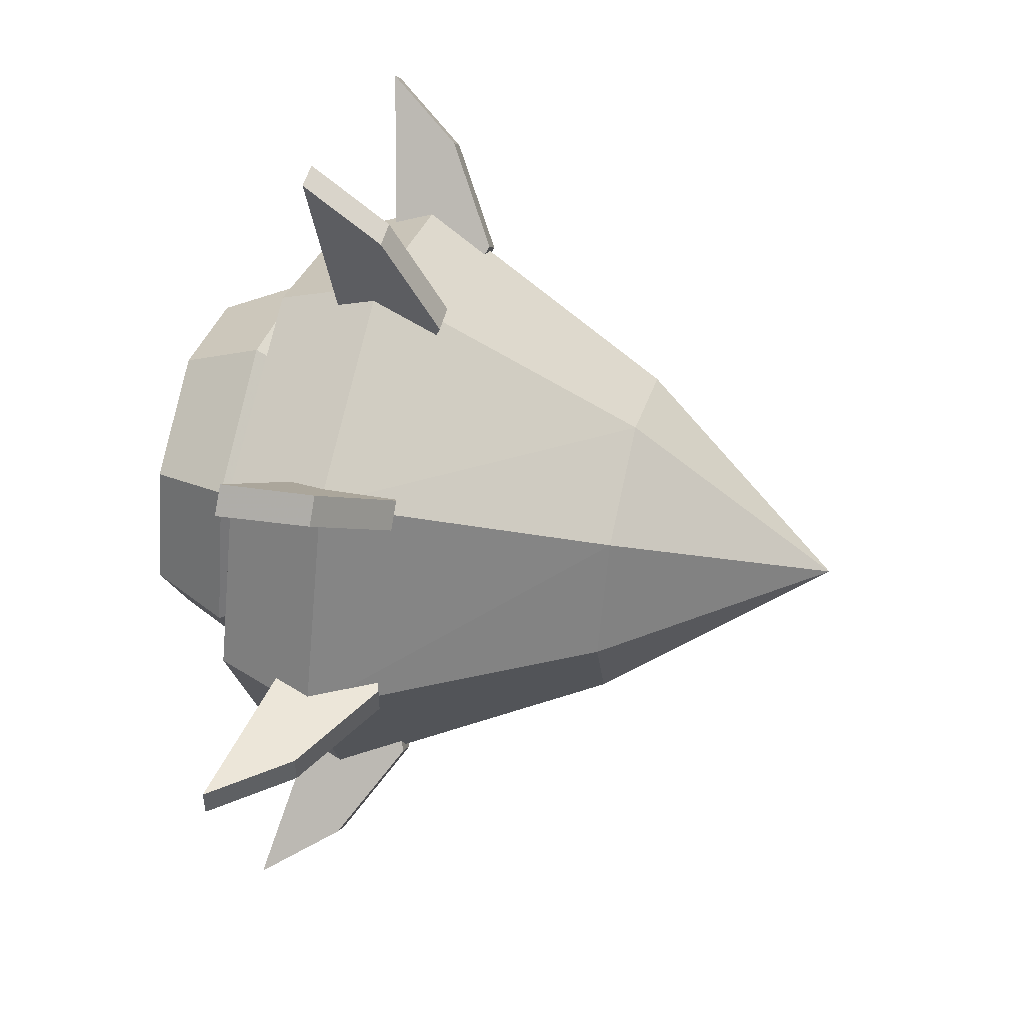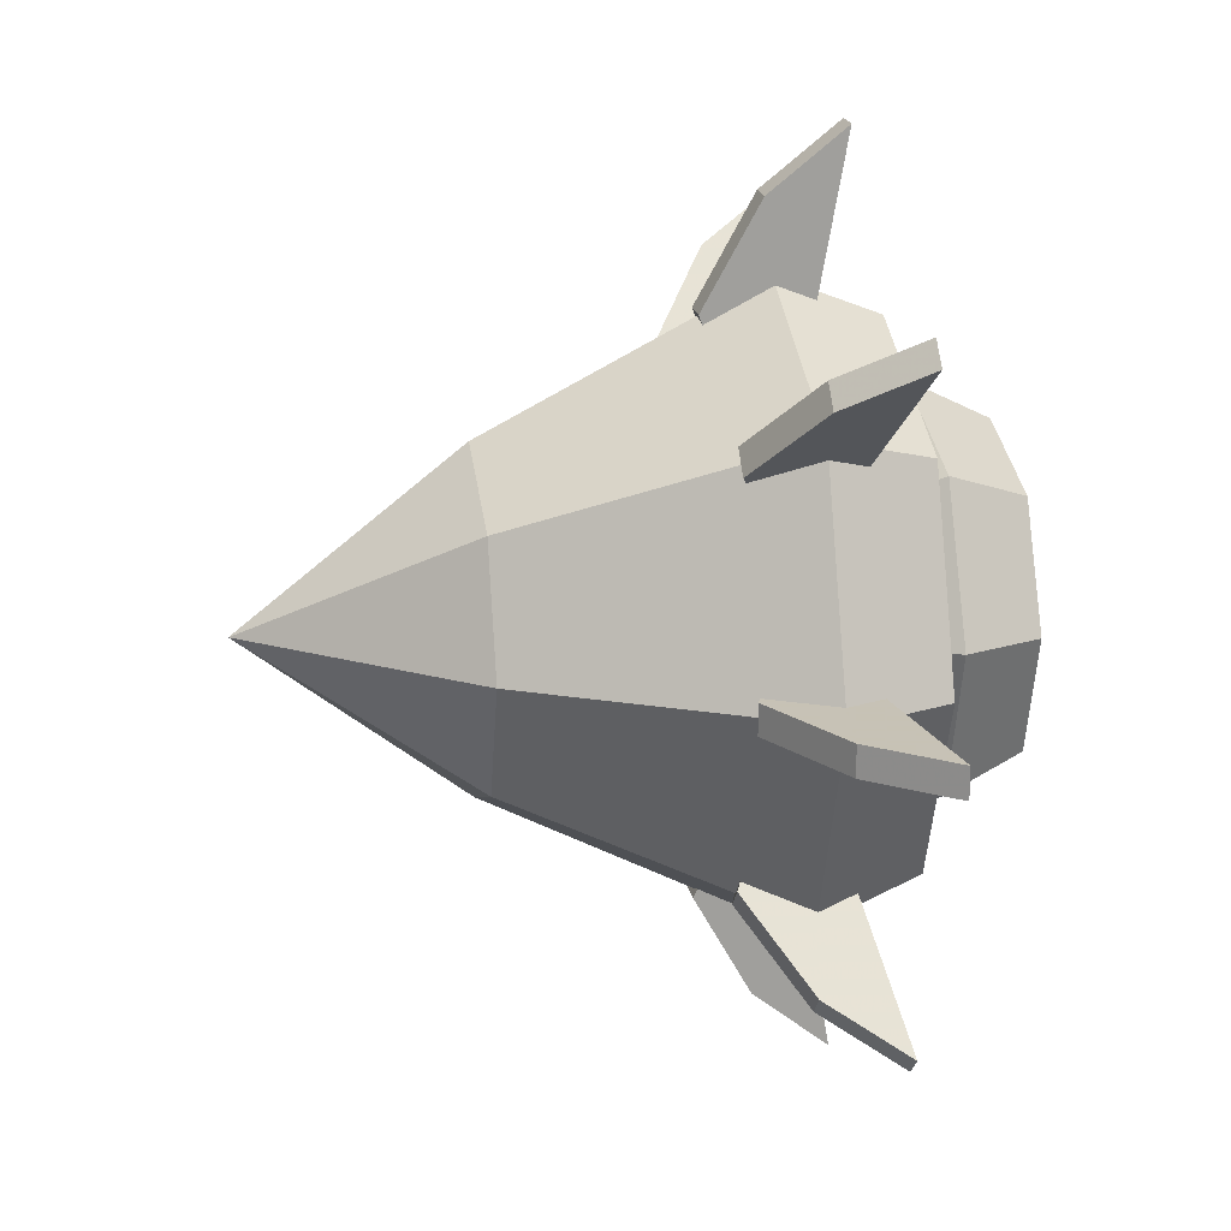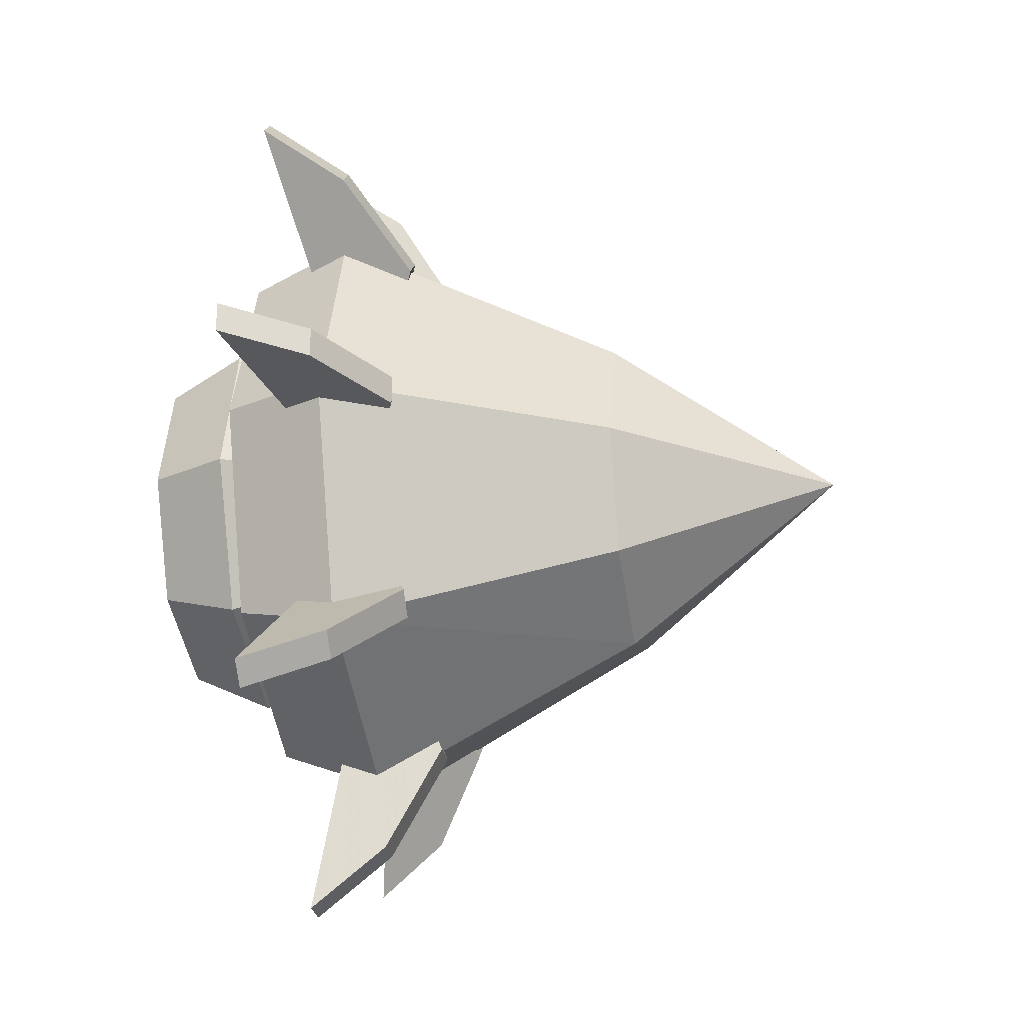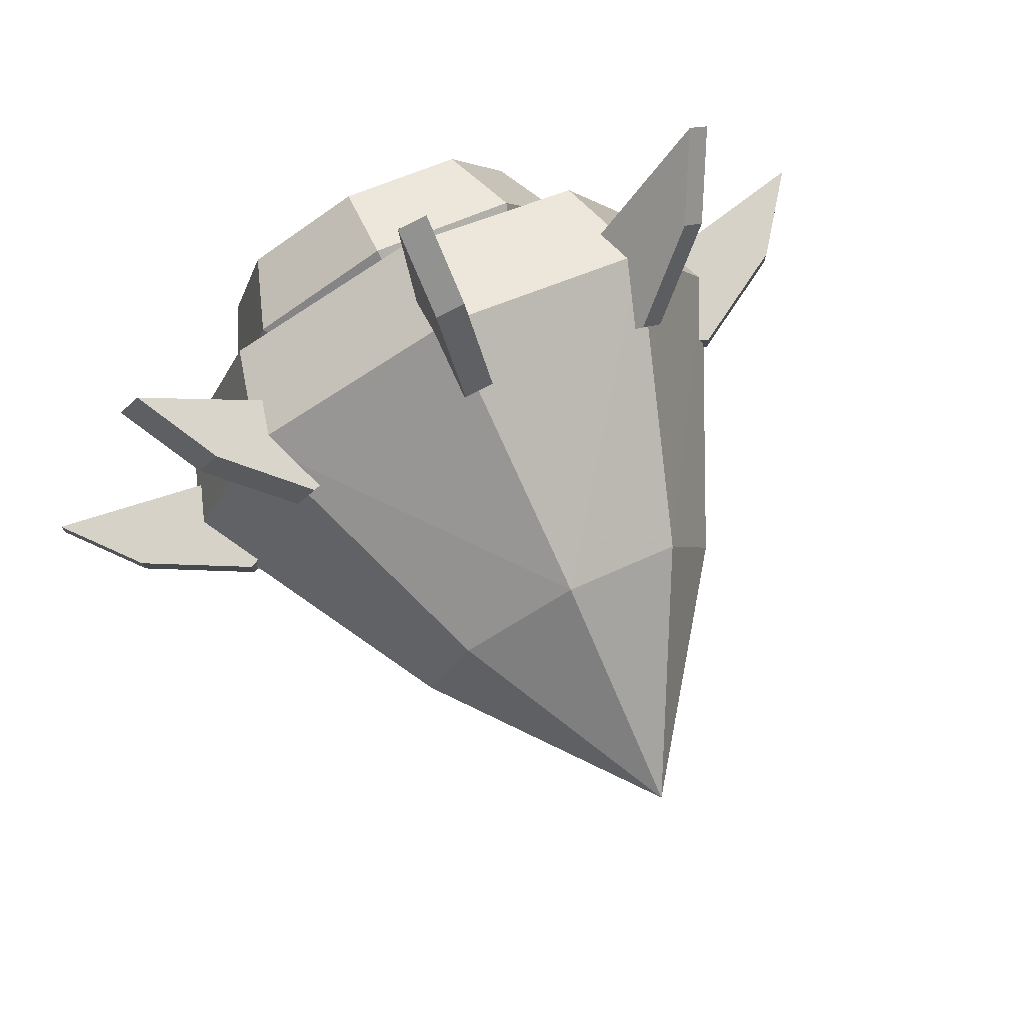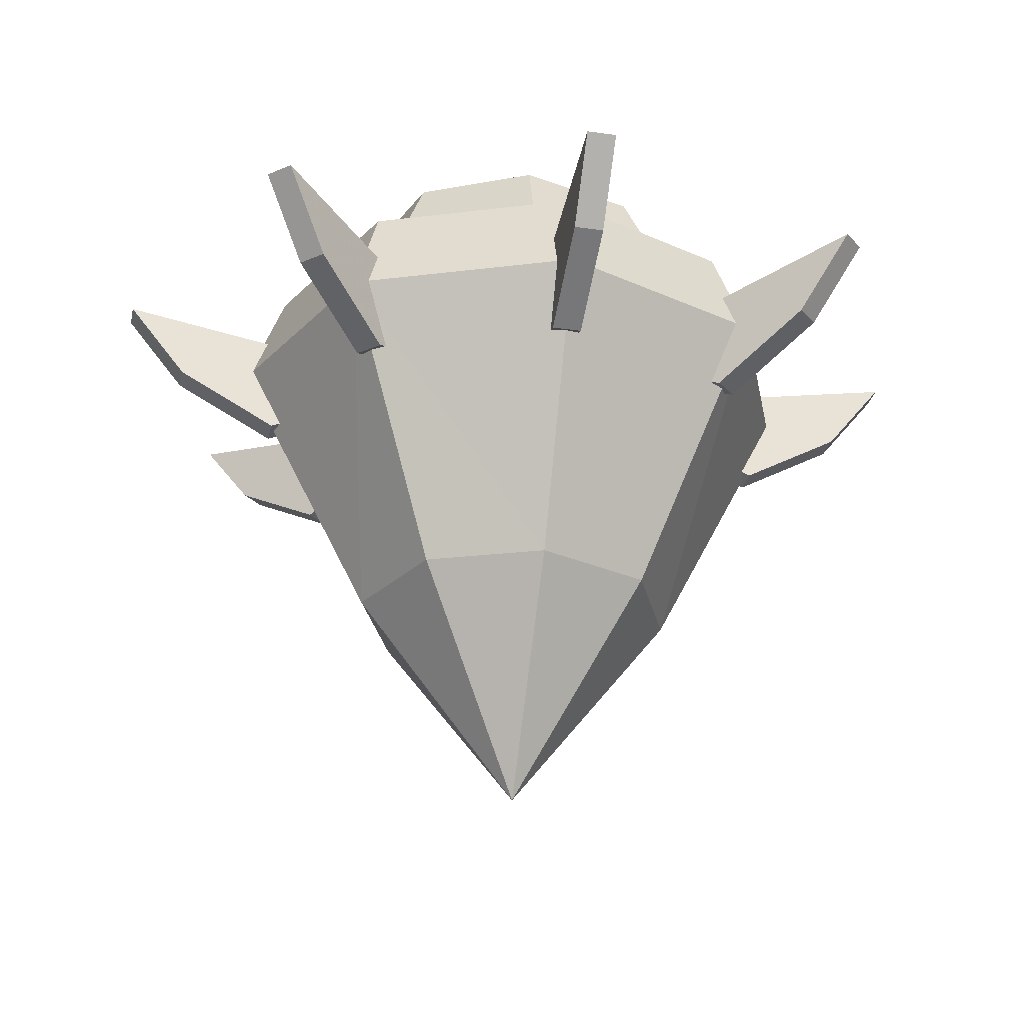
<metadata>
{"format":"obj","ext":"obj","renderer":"f3d","projection":"perspective","resolution":1024,"background":"white","views":[{"elev":49.3,"azim":103.9,"up":"+Y"},{"elev":19.1,"azim":-99.8,"up":"+Y"},{"elev":-27.7,"azim":100.3,"up":"+Y"},{"elev":78.0,"azim":152.9,"up":"+Y"},{"elev":-28.2,"azim":78.1,"up":"+Z"}]}
</metadata>
<code>
g mon_mofadilei
v 3.972 3.972 41.12
v 5.617 3.6e-05 41.12
v 6.455 4.4e-05 38.98
v 4.565 4.565 38.98
v -9e-06 5.617 41.12
v -1.3e-05 6.455 38.98
v 3.452 3.452 41.12
v 4.881 3.2e-05 41.12
v 5.617 3.6e-05 41.12
v 3.972 3.972 41.12
v -6e-06 4.881 41.12
v -9e-06 5.617 41.12
v -5e-06 4.774 40.89
v 3.376 3.376 40.89
v 3.452 3.452 41.12
v -6e-06 4.881 41.12
v 4.774 3.2e-05 40.89
v 4.881 3.2e-05 41.12
v -1e-06 3.764 40.89
v 2.661 2.661 40.89
v 3.376 3.376 40.89
v -5e-06 4.774 40.89
v 3.764 2.8e-05 40.89
v 4.774 3.2e-05 40.89
v 3.972 -3.972 41.12
v 4.565 -4.565 38.98
v 4.1e-05 -5.617 41.12
v 4.5e-05 -6.455 38.98
v 3.452 -3.452 41.12
v 3.972 -3.972 41.12
v 3.8e-05 -4.881 41.12
v 4.1e-05 -5.617 41.12
v 3.7e-05 -4.774 40.89
v 3.8e-05 -4.881 41.12
v 3.452 -3.452 41.12
v 3.376 -3.376 40.89
v 3.3e-05 -3.764 40.89
v 3.7e-05 -4.774 40.89
v 3.376 -3.376 40.89
v 2.661 -2.661 40.89
v -3.972 -3.972 41.12
v -5.617 -1.4e-05 41.12
v -6.455 -1.4e-05 38.98
v -4.565 -4.565 38.98
v -3.452 -3.452 41.12
v -4.881 -1.1e-05 41.12
v -5.617 -1.4e-05 41.12
v -3.972 -3.972 41.12
v -3.375 -3.376 40.89
v -3.452 -3.452 41.12
v -4.774 -1e-05 40.89
v -4.881 -1.1e-05 41.12
v -2.661 -2.661 40.89
v -3.375 -3.376 40.89
v -3.764 -6e-06 40.89
v -4.774 -1e-05 40.89
v -3.972 3.972 41.12
v -4.565 4.565 38.98
v -3.452 3.452 41.12
v -3.972 3.972 41.12
v -3.452 3.452 41.12
v -3.376 3.376 40.89
v -3.376 3.376 40.89
v -2.661 2.661 40.89
v 4.5e-05 -6.455 38.98
v -4.565 -4.565 38.98
v -2.491 -2.493 33.33
v 0.002087 -3.521 33.33
v -6.455 -1.4e-05 38.98
v -3.535 -0.000557 33.33
v 0.002055 3.553 33.33
v -2.507 2.509 33.33
v -4.565 4.565 38.98
v -1.3e-05 6.455 38.98
v 4.565 4.565 38.98
v 2.457 2.454 33.32
v 6.455 4.4e-05 38.98
v 3.444 -0.000526 33.31
v 4.565 -4.565 38.98
v 2.453 -2.452 33.32
v 1.4e-05 3.4e-05 28.79
v -2.997 -2.554 38.29
v -2.605 -2.162 39.31
v -2.162 -2.605 39.31
v -2.554 -2.997 38.29
v -5.422 -5.865 38.75
v -6.319 -6.762 40.34
v -6.762 -6.319 40.34
v -5.865 -5.422 38.75
v -4.341 -3.898 37.56
v -2.554 -2.997 38.29
v -3.898 -4.341 37.56
v -2.605 -2.162 39.31
v -6.762 -6.319 40.34
v -6.319 -6.762 40.34
v -2.162 -2.605 39.31
v -4.341 -3.898 37.56
v -3.898 -4.341 37.56
v -5.422 -5.865 38.75
v -2.605 -2.162 39.31
v -2.997 -2.554 38.29
v -4.341 -3.898 37.56
v -5.865 -5.422 38.75
v -6.762 -6.319 40.34
v -6.319 -6.762 40.34
v -5.422 -5.865 38.75
v -2.162 -2.605 39.31
v -3.898 -4.341 37.56
v -2.554 -2.997 38.29
v -3.925 0.3133 38.29
v -3.371 0.3133 39.31
v -3.371 -0.3132 39.31
v -3.925 -0.3132 38.29
v -7.981 -0.3132 38.75
v -9.249 -0.3133 40.34
v -9.249 0.3133 40.34
v -7.981 0.3133 38.75
v -5.825 0.3133 37.56
v -3.925 -0.3132 38.29
v -5.825 -0.3132 37.56
v -3.371 0.3133 39.31
v -9.249 0.3133 40.34
v -9.249 -0.3133 40.34
v -3.371 -0.3132 39.31
v -5.825 0.3133 37.56
v -5.825 -0.3132 37.56
v -7.981 -0.3132 38.75
v -3.371 0.3133 39.31
v -3.925 0.3133 38.29
v -5.825 0.3133 37.56
v -7.981 0.3133 38.75
v -9.249 0.3133 40.34
v -9.249 -0.3133 40.34
v -7.981 -0.3132 38.75
v -3.371 -0.3132 39.31
v -5.825 -0.3132 37.56
v -3.925 -0.3132 38.29
v -2.554 2.997 38.29
v -2.162 2.605 39.31
v -2.605 2.162 39.31
v -2.997 2.554 38.29
v -5.865 5.422 38.75
v -6.762 6.319 40.34
v -6.319 6.762 40.34
v -5.422 5.865 38.75
v -3.898 4.341 37.56
v -2.997 2.554 38.29
v -4.341 3.898 37.56
v -2.162 2.605 39.31
v -6.319 6.762 40.34
v -6.762 6.319 40.34
v -2.605 2.162 39.31
v -3.898 4.341 37.56
v -4.341 3.898 37.56
v -5.865 5.422 38.75
v -2.162 2.605 39.31
v -2.554 2.997 38.29
v -3.898 4.341 37.56
v -5.422 5.865 38.75
v -6.319 6.762 40.34
v -6.762 6.319 40.34
v -5.865 5.422 38.75
v -2.605 2.162 39.31
v -4.341 3.898 37.56
v -2.997 2.554 38.29
v 0.3133 3.925 38.29
v 0.3133 3.371 39.31
v -0.3132 3.371 39.31
v -0.3132 3.925 38.29
v -0.3132 7.981 38.75
v -0.3132 9.249 40.34
v 0.3133 9.249 40.34
v 0.3133 7.981 38.75
v 0.3133 5.825 37.56
v -0.3132 3.925 38.29
v -0.3132 5.825 37.56
v 0.3133 3.371 39.31
v 0.3133 9.249 40.34
v -0.3132 9.249 40.34
v -0.3132 3.371 39.31
v 0.3133 5.825 37.56
v -0.3132 5.825 37.56
v -0.3132 7.981 38.75
v 0.3133 3.371 39.31
v 0.3133 3.925 38.29
v 0.3133 5.825 37.56
v 0.3133 7.981 38.75
v 0.3133 9.249 40.34
v -0.3132 9.249 40.34
v -0.3132 7.981 38.75
v -0.3132 3.371 39.31
v -0.3132 5.825 37.56
v -0.3132 3.925 38.29
v 2.997 2.554 38.29
v 2.605 2.162 39.31
v 2.162 2.605 39.31
v 2.554 2.997 38.29
v 5.422 5.865 38.75
v 6.319 6.762 40.34
v 6.762 6.319 40.34
v 5.865 5.422 38.75
v 4.341 3.898 37.56
v 2.554 2.997 38.29
v 3.898 4.341 37.56
v 2.605 2.162 39.31
v 6.762 6.319 40.34
v 6.319 6.762 40.34
v 2.162 2.605 39.31
v 4.341 3.898 37.56
v 3.898 4.341 37.56
v 5.422 5.865 38.75
v 2.605 2.162 39.31
v 2.997 2.554 38.29
v 4.341 3.898 37.56
v 5.865 5.422 38.75
v 6.762 6.319 40.34
v 6.319 6.762 40.34
v 5.422 5.865 38.75
v 2.162 2.605 39.31
v 3.898 4.341 37.56
v 2.554 2.997 38.29
v 0.3715 4.247 41.69
v 3.265 2.74 41.69
v 2.883 2.419 40.89
v 0.328 3.749 40.89
v -2.74 3.265 41.69
v -2.419 2.883 40.89
v 0.3009 3.439 43.35
v 2.644 2.219 43.35
v 3.265 2.74 41.69
v 0.3715 4.247 41.69
v -2.219 2.644 43.35
v -2.74 3.265 41.69
v 4.246 -0.3715 41.69
v 3.749 -0.328 40.89
v 2.74 -3.265 41.69
v 2.419 -2.883 40.89
v 3.439 -0.3008 43.35
v 4.246 -0.3715 41.69
v 2.219 -2.644 43.35
v 2.74 -3.265 41.69
v -0.3715 -4.246 41.69
v -3.265 -2.74 41.69
v -2.883 -2.419 40.89
v -0.328 -3.749 40.89
v -0.3008 -3.439 43.35
v -2.644 -2.219 43.35
v -3.265 -2.74 41.69
v -0.3715 -4.246 41.69
v -4.246 0.3715 41.69
v -3.749 0.328 40.89
v -3.439 0.3009 43.35
v -4.246 0.3715 41.69
v -2.219 2.644 43.35
v 8e-06 1.5e-05 43.35
v 0.3009 3.439 43.35
v 2.644 2.219 43.35
v 2.219 -2.644 43.35
v 3.439 -0.3008 43.35
v -0.3008 -3.439 43.35
v -2.644 -2.219 43.35
v -3.439 0.3009 43.35
v -0.3132 -3.925 38.29
v -0.3132 -3.371 39.31
v 0.3133 -3.371 39.31
v 0.3133 -3.925 38.29
v 0.3133 -7.981 38.75
v 0.3133 -9.249 40.34
v -0.3132 -9.249 40.34
v -0.3132 -7.981 38.75
v -0.3132 -5.825 37.56
v 0.3133 -3.925 38.29
v 0.3133 -5.825 37.56
v -0.3132 -3.371 39.31
v -0.3132 -9.249 40.34
v 0.3133 -9.249 40.34
v 0.3133 -3.371 39.31
v -0.3132 -5.825 37.56
v 0.3133 -5.825 37.56
v 0.3133 -7.981 38.75
v -0.3132 -3.371 39.31
v -0.3132 -3.925 38.29
v -0.3132 -5.825 37.56
v -0.3132 -7.981 38.75
v -0.3132 -9.249 40.34
v 0.3133 -9.249 40.34
v 0.3133 -7.981 38.75
v 0.3133 -3.371 39.31
v 0.3133 -5.825 37.56
v 0.3133 -3.925 38.29
v 2.554 -2.997 38.29
v 2.162 -2.605 39.31
v 2.605 -2.162 39.31
v 2.997 -2.554 38.29
v 5.865 -5.422 38.75
v 6.762 -6.319 40.34
v 6.319 -6.762 40.34
v 5.422 -5.865 38.75
v 3.898 -4.341 37.56
v 2.997 -2.554 38.29
v 4.341 -3.898 37.56
v 2.162 -2.605 39.31
v 6.319 -6.762 40.34
v 6.762 -6.319 40.34
v 2.605 -2.162 39.31
v 3.898 -4.341 37.56
v 4.341 -3.898 37.56
v 5.865 -5.422 38.75
v 2.162 -2.605 39.31
v 2.554 -2.997 38.29
v 3.898 -4.341 37.56
v 5.422 -5.865 38.75
v 6.319 -6.762 40.34
v 6.762 -6.319 40.34
v 5.865 -5.422 38.75
v 2.605 -2.162 39.31
v 4.341 -3.898 37.56
v 2.997 -2.554 38.29
v 3.925 -0.3132 38.29
v 3.371 -0.3132 39.31
v 3.371 0.3133 39.31
v 3.925 0.3133 38.29
v 7.981 0.3133 38.75
v 9.249 0.3133 40.34
v 9.249 -0.3132 40.34
v 7.981 -0.3132 38.75
v 5.825 -0.3132 37.56
v 3.925 0.3133 38.29
v 5.825 0.3133 37.56
v 3.371 -0.3132 39.31
v 9.249 -0.3132 40.34
v 9.249 0.3133 40.34
v 3.371 0.3133 39.31
v 5.825 -0.3132 37.56
v 5.825 0.3133 37.56
v 7.981 0.3133 38.75
v 3.371 -0.3132 39.31
v 3.925 -0.3132 38.29
v 5.825 -0.3132 37.56
v 7.981 -0.3132 38.75
v 9.249 -0.3132 40.34
v 9.249 0.3133 40.34
v 7.981 0.3133 38.75
v 3.371 0.3133 39.31
v 5.825 0.3133 37.56
v 3.925 0.3133 38.29
f 1 2 3
f 3 4 1
f 5 1 4
f 4 6 5
f 7 8 9
f 9 10 7
f 11 7 10
f 10 12 11
f 13 14 15
f 15 16 13
f 14 17 18
f 18 15 14
f 19 20 21
f 21 22 19
f 20 23 24
f 24 21 20
f 25 26 3
f 3 2 25
f 27 28 26
f 26 25 27
f 29 30 9
f 9 8 29
f 31 32 30
f 30 29 31
f 33 34 35
f 35 36 33
f 36 35 18
f 18 17 36
f 37 38 39
f 39 40 37
f 40 39 24
f 24 23 40
f 41 42 43
f 43 44 41
f 27 41 44
f 44 28 27
f 45 46 47
f 47 48 45
f 31 45 48
f 48 32 31
f 33 49 50
f 50 34 33
f 49 51 52
f 52 50 49
f 37 53 54
f 54 38 37
f 53 55 56
f 56 54 53
f 57 58 43
f 43 42 57
f 5 6 58
f 58 57 5
f 59 60 47
f 47 46 59
f 11 12 60
f 60 59 11
f 13 16 61
f 61 62 13
f 62 61 52
f 52 51 62
f 19 22 63
f 63 64 19
f 64 63 56
f 56 55 64
f 65 66 67
f 67 68 65
f 66 69 70
f 70 67 66
f 71 72 73
f 73 74 71
f 72 70 69
f 69 73 72
f 75 76 71
f 71 74 75
f 76 75 77
f 77 78 76
f 78 77 79
f 79 80 78
f 79 65 68
f 68 80 79
f 76 81 71
f 78 81 76
f 81 80 68
f 81 78 80
f 71 81 72
f 72 81 70
f 70 81 67
f 67 81 68
f 82 83 84
f 84 85 82
f 86 87 88
f 88 89 86
f 90 82 91
f 91 92 90
f 93 94 95
f 95 96 93
f 89 97 98
f 98 99 89
f 100 101 102
f 100 103 104
f 105 106 107
f 107 108 109
f 100 102 103
f 107 106 108
f 110 111 112
f 112 113 110
f 114 115 116
f 116 117 114
f 118 110 119
f 119 120 118
f 121 122 123
f 123 124 121
f 117 125 126
f 126 127 117
f 128 129 130
f 128 131 132
f 133 134 135
f 135 136 137
f 128 130 131
f 135 134 136
f 138 139 140
f 140 141 138
f 142 143 144
f 144 145 142
f 146 138 147
f 147 148 146
f 149 150 151
f 151 152 149
f 145 153 154
f 154 155 145
f 156 157 158
f 156 159 160
f 161 162 163
f 163 164 165
f 156 158 159
f 163 162 164
f 166 167 168
f 168 169 166
f 170 171 172
f 172 173 170
f 174 166 175
f 175 176 174
f 177 178 179
f 179 180 177
f 173 181 182
f 182 183 173
f 184 185 186
f 184 187 188
f 189 190 191
f 191 192 193
f 184 186 187
f 191 190 192
f 194 195 196
f 196 197 194
f 198 199 200
f 200 201 198
f 202 194 203
f 203 204 202
f 205 206 207
f 207 208 205
f 201 209 210
f 210 211 201
f 212 213 214
f 212 215 216
f 217 218 219
f 219 220 221
f 212 214 215
f 219 218 220
f 222 223 224
f 224 225 222
f 226 222 225
f 225 227 226
f 228 229 230
f 230 231 228
f 232 228 231
f 231 233 232
f 234 235 224
f 224 223 234
f 236 237 235
f 235 234 236
f 238 239 230
f 230 229 238
f 240 241 239
f 239 238 240
f 242 243 244
f 244 245 242
f 236 242 245
f 245 237 236
f 246 247 248
f 248 249 246
f 240 246 249
f 249 241 240
f 250 251 244
f 244 243 250
f 226 227 251
f 251 250 226
f 252 253 248
f 248 247 252
f 232 233 253
f 253 252 232
f 254 255 256
f 256 255 257
f 258 259 255
f 259 257 255
f 258 255 260
f 260 255 261
f 254 262 255
f 262 261 255
f 263 264 265
f 265 266 263
f 267 268 269
f 269 270 267
f 271 263 272
f 272 273 271
f 274 275 276
f 276 277 274
f 270 278 279
f 279 280 270
f 281 282 283
f 281 284 285
f 286 287 288
f 288 289 290
f 281 283 284
f 288 287 289
f 291 292 293
f 293 294 291
f 295 296 297
f 297 298 295
f 299 291 300
f 300 301 299
f 302 303 304
f 304 305 302
f 298 306 307
f 307 308 298
f 309 310 311
f 309 312 313
f 314 315 316
f 316 317 318
f 309 311 312
f 316 315 317
f 319 320 321
f 321 322 319
f 323 324 325
f 325 326 323
f 327 319 328
f 328 329 327
f 330 331 332
f 332 333 330
f 326 334 335
f 335 336 326
f 337 338 339
f 337 340 341
f 342 343 344
f 344 345 346
f 337 339 340
f 344 343 345

</code>
